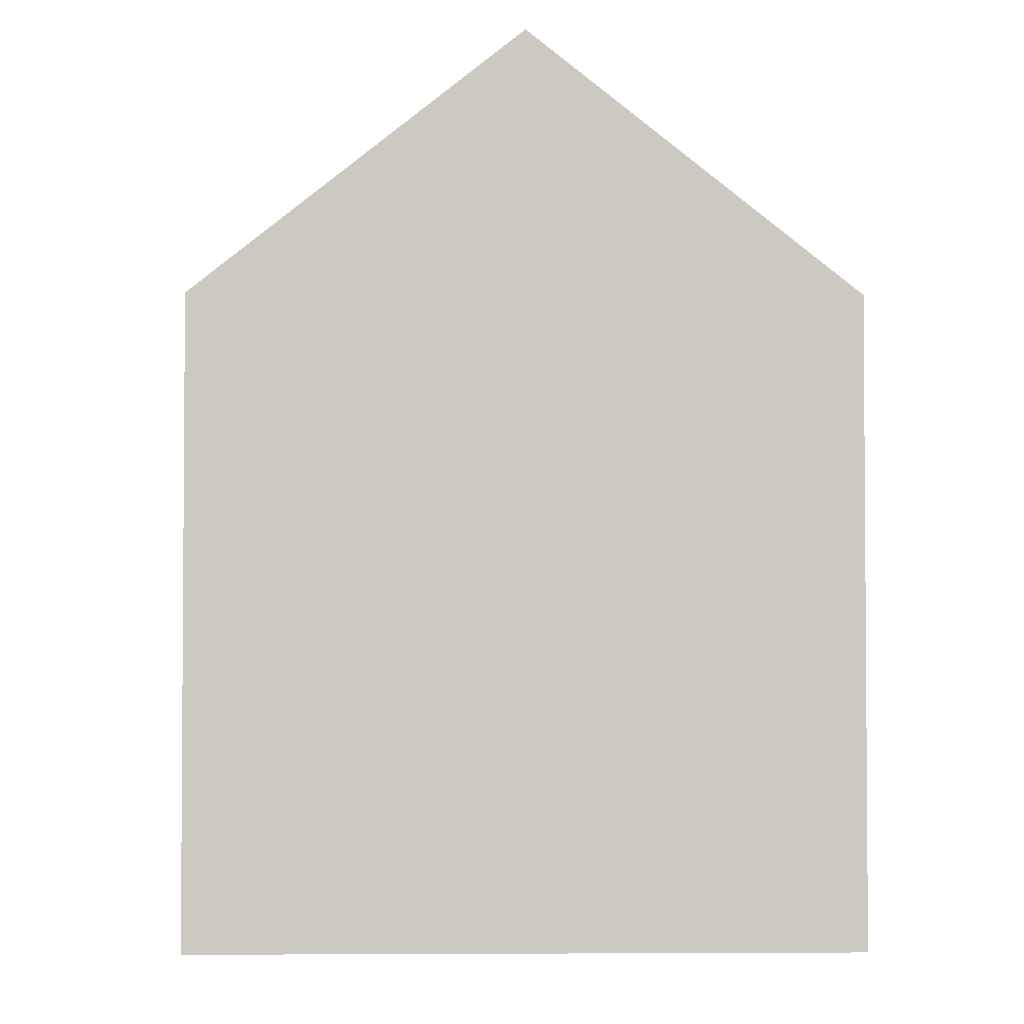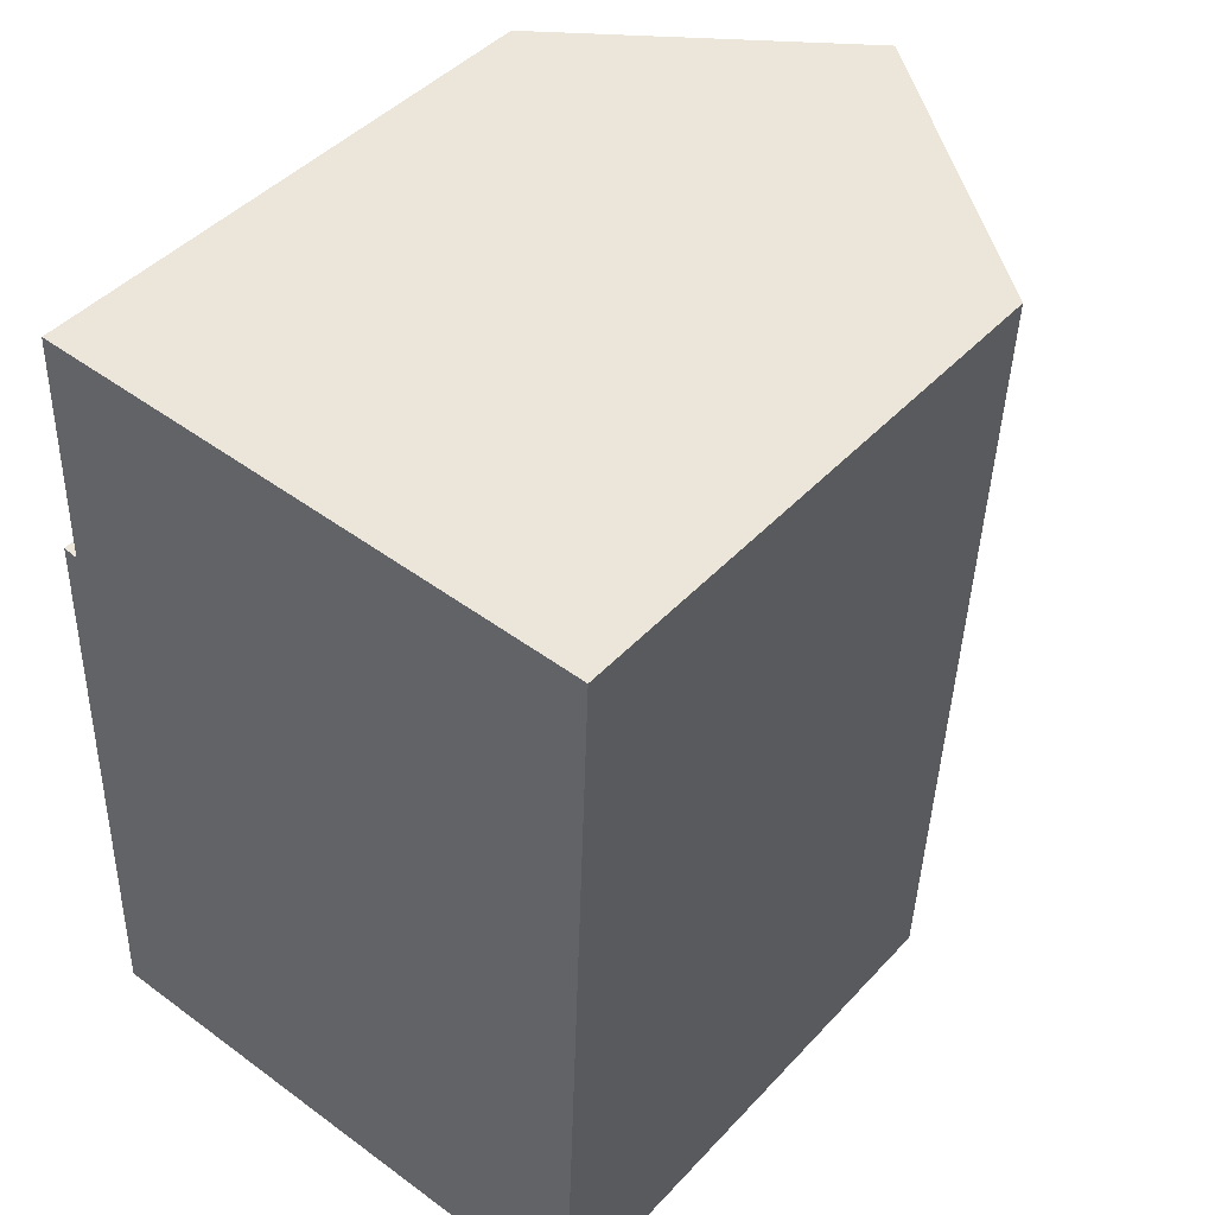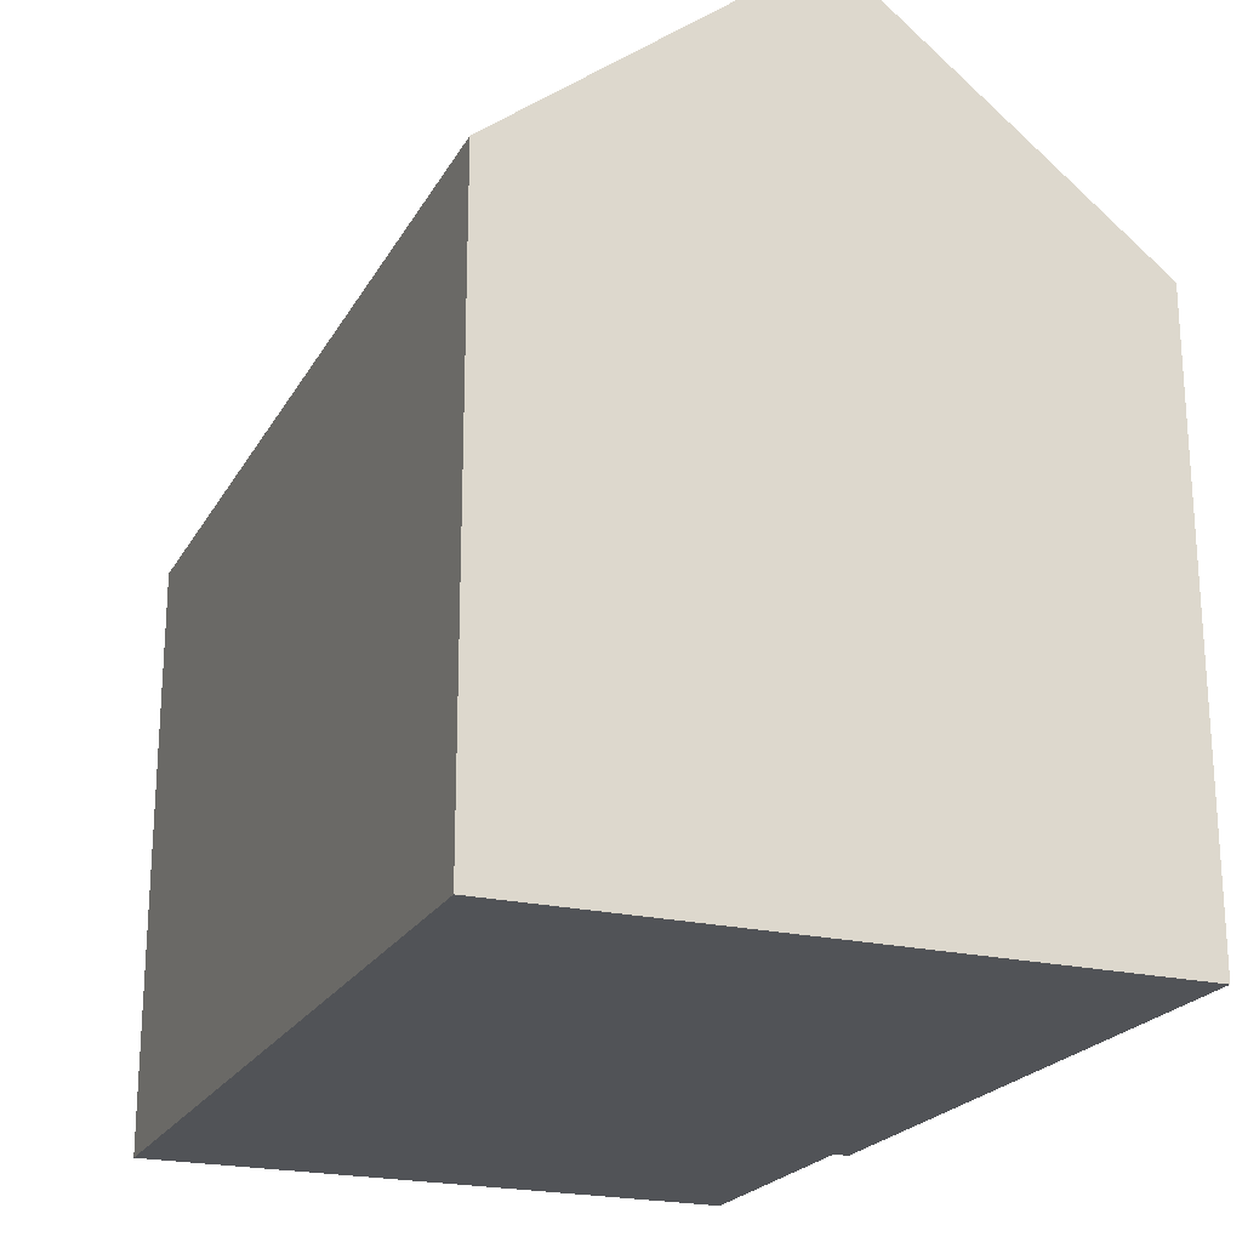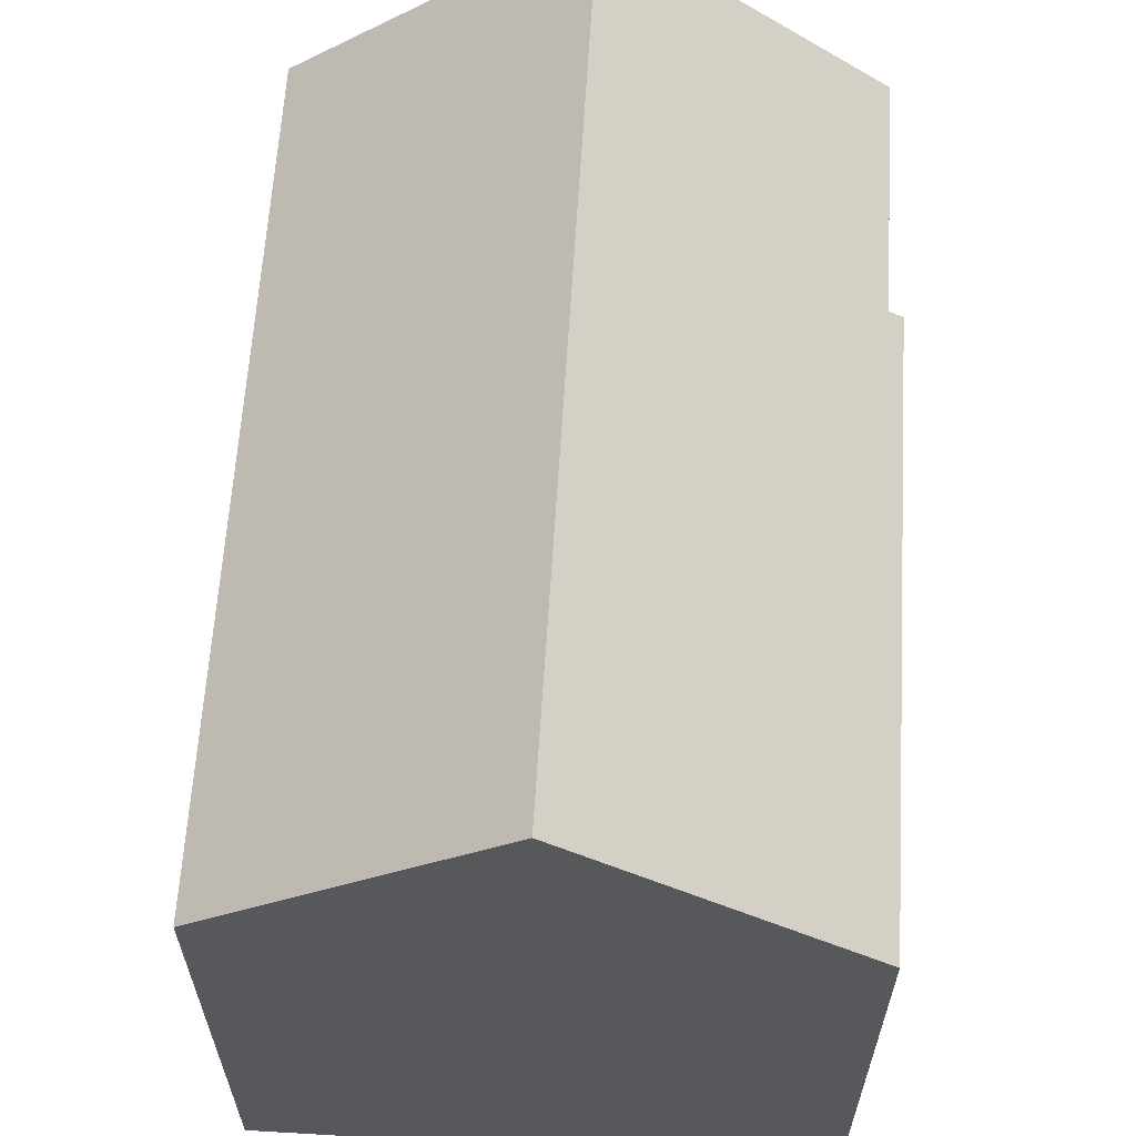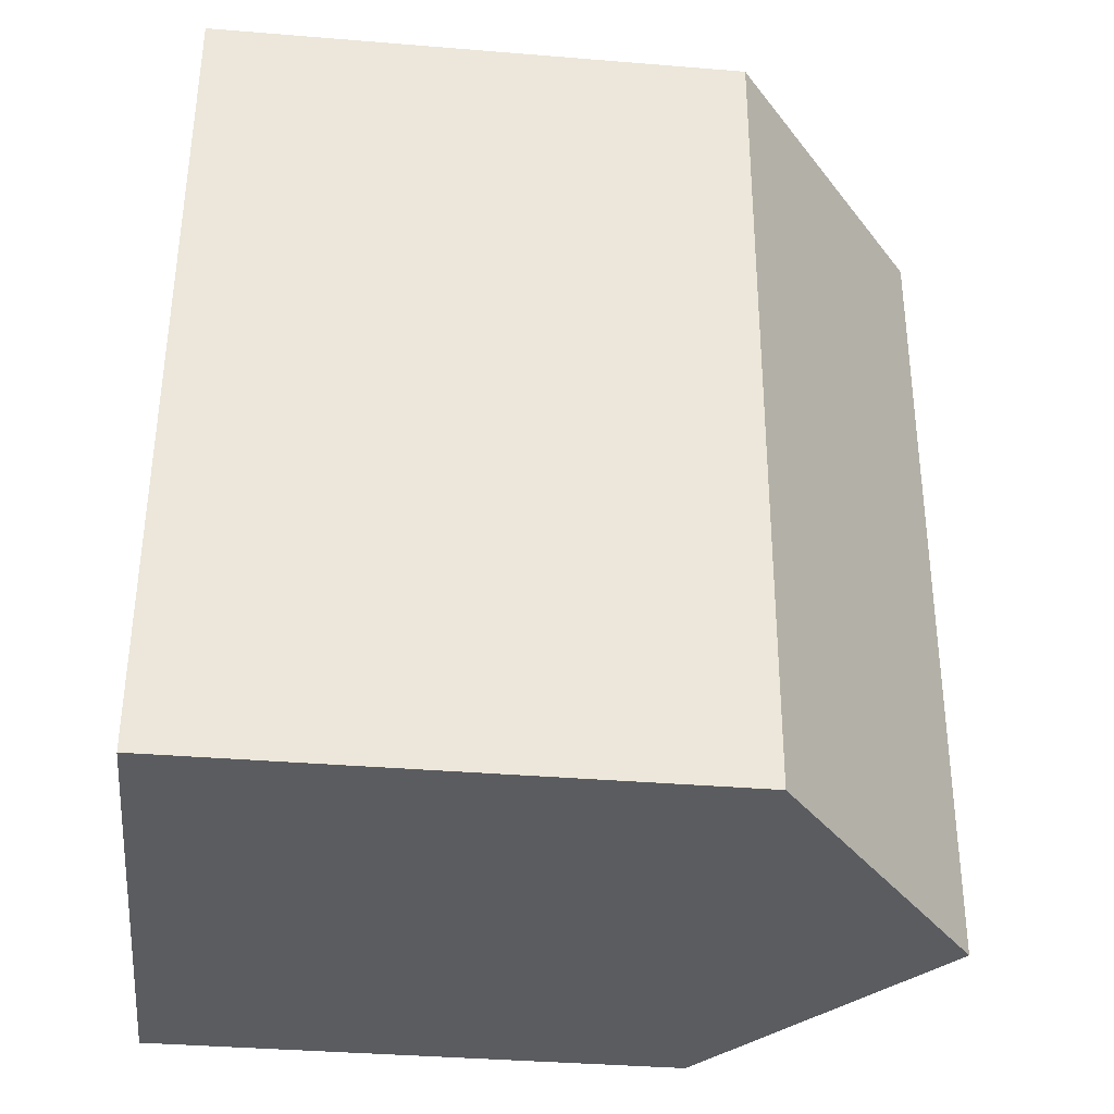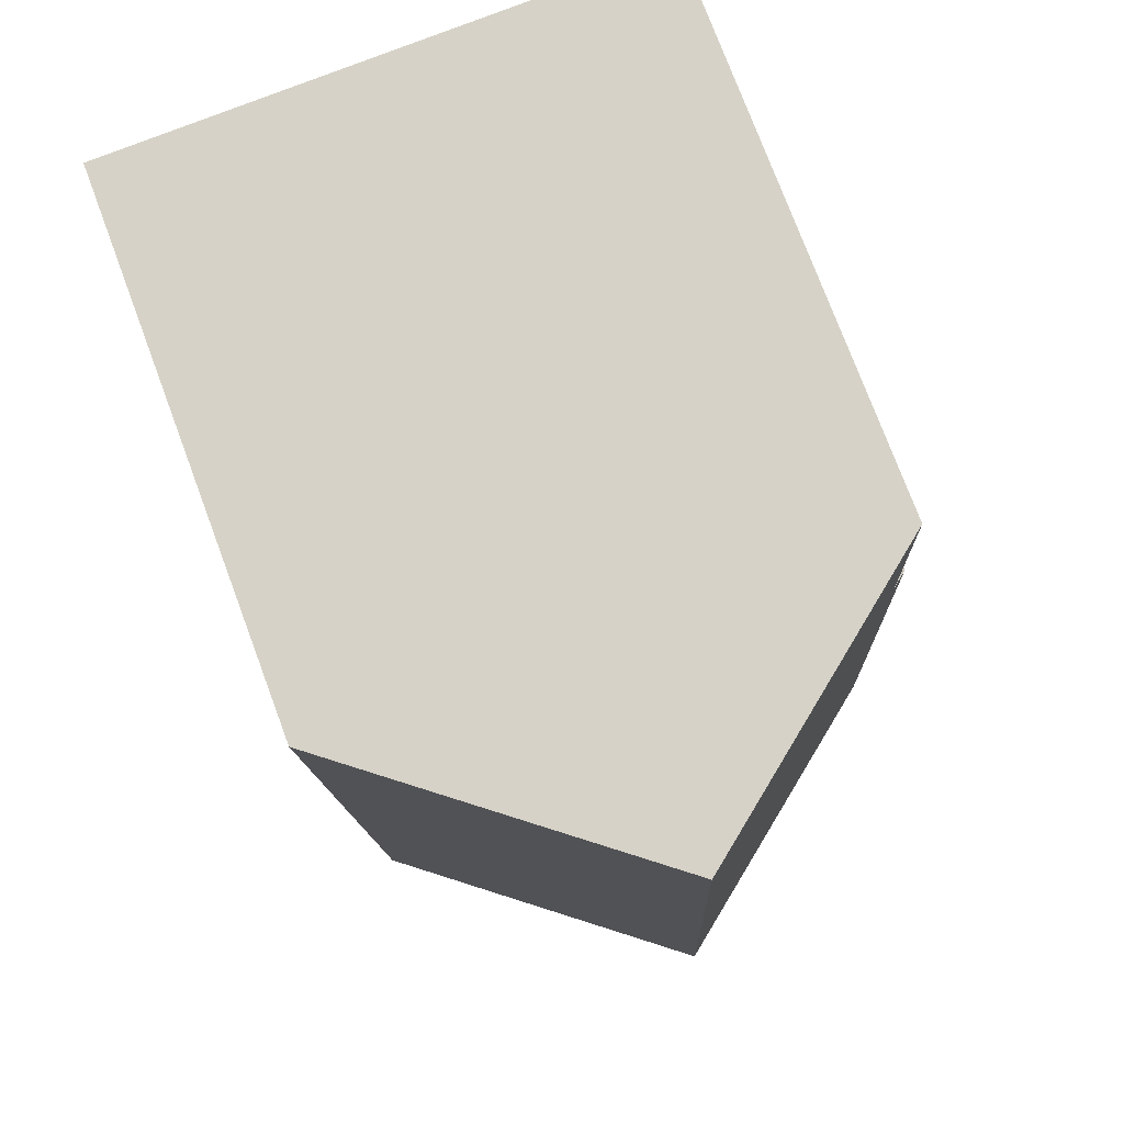
<metadata>
{"format":"obj","ext":"obj","renderer":"f3d","projection":"perspective","resolution":1024,"background":"white","views":[{"elev":-2.8,"azim":-179.4,"up":"+Y"},{"elev":44.7,"azim":39.4,"up":"+Z"},{"elev":-22.0,"azim":160.1,"up":"+Y"},{"elev":62.1,"azim":-174.4,"up":"+Y"},{"elev":-37.3,"azim":84.0,"up":"+Z"},{"elev":76.2,"azim":159.5,"up":"+Z"}]}
</metadata>
<code>
v  6.254 17.01 -0.24
v  13.2 12.07 18.06
v  12.51 12.08 -0.48
v  6.941 17.01 18.33
v  0.803 12.33 13.21
v  0.877 12.33 15.13
v  0.932 12.33 16.57
v  0.97 12.33 17.55
v  1.008 12.33 18.58
v  0 12.08 7.396e-16
v  0.485 12.07 13.27
v  0.803 -8.088e-16 13.21
v  0.485 -8.127e-16 13.27
v  1.008 -1.138e-15 18.58
v  13.2 -1.106e-15 18.06
v  6.941 -1.122e-15 18.33
v  0.877 -9.264e-16 15.13
v  0.932 -1.015e-15 16.57
v  0.97 -1.075e-15 17.55
v  0 0 0
v  12.51 2.939e-17 -0.48
v  6.254 1.47e-17 -0.24
g defaultobject
f 1 2 3
f 2 1 4
f 1 5 4
f 6 4 5
f 7 4 6
f 8 4 7
f 9 4 8
f 10 11 1
f 5 1 11
f 11 12 5
f 12 11 13
f 9 2 4
f 2 9 14
f 2 14 15
f 15 14 16
f 12 6 5
f 6 12 7
f 7 12 8
f 8 12 9
f 9 12 14
f 14 12 17
f 14 17 18
f 14 18 19
f 20 11 10
f 11 20 13
f 2 21 3
f 21 2 15
f 3 10 1
f 10 3 21
f 10 21 20
f 20 21 22
f 20 12 13
f 12 20 16
f 16 20 15
f 15 20 21
f 21 20 22
f 19 16 14
f 16 19 18
f 16 18 17
f 16 17 12

</code>
